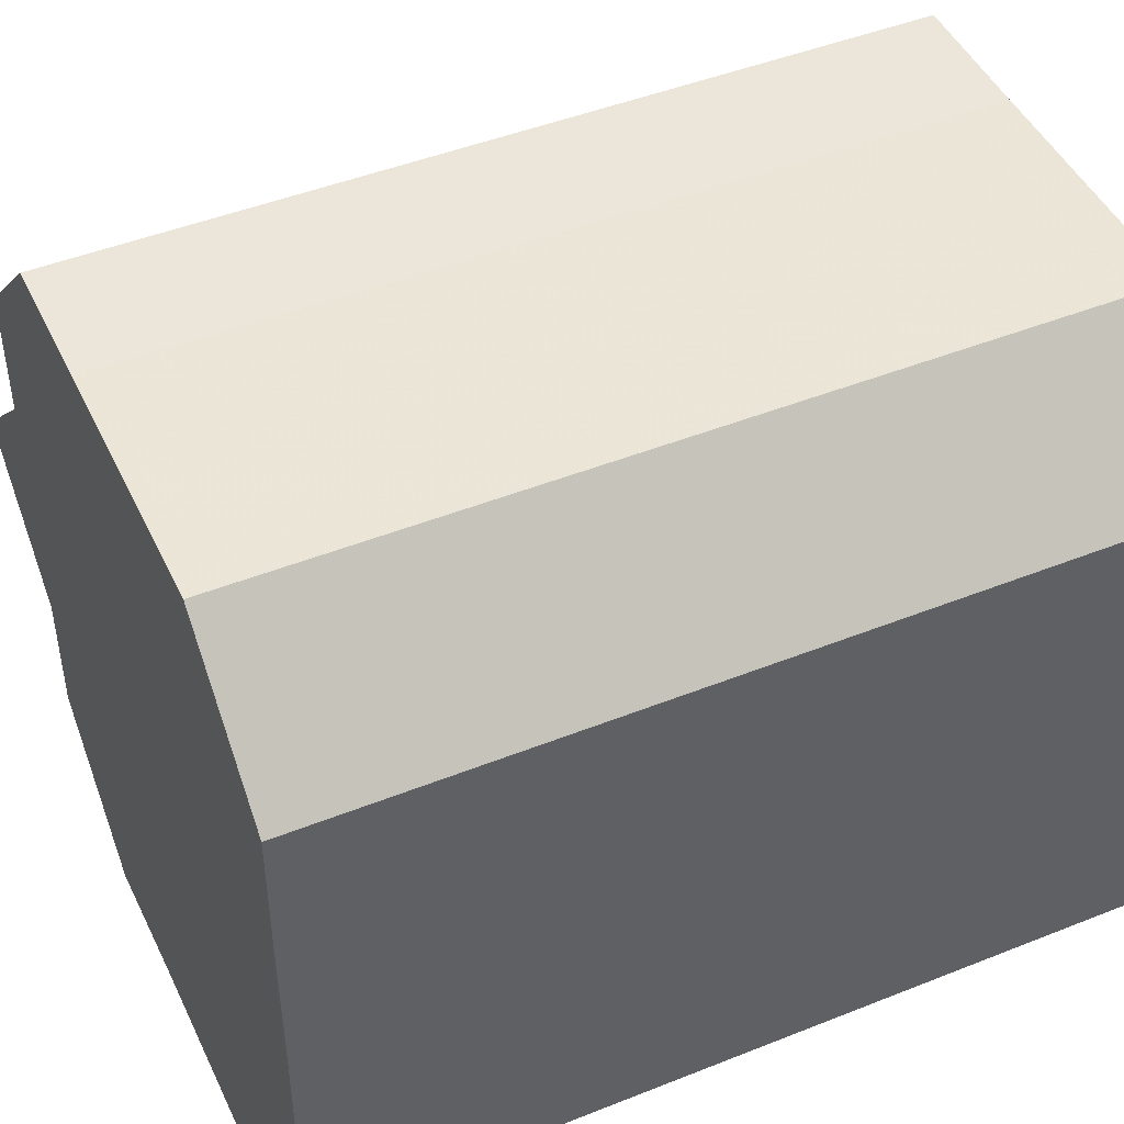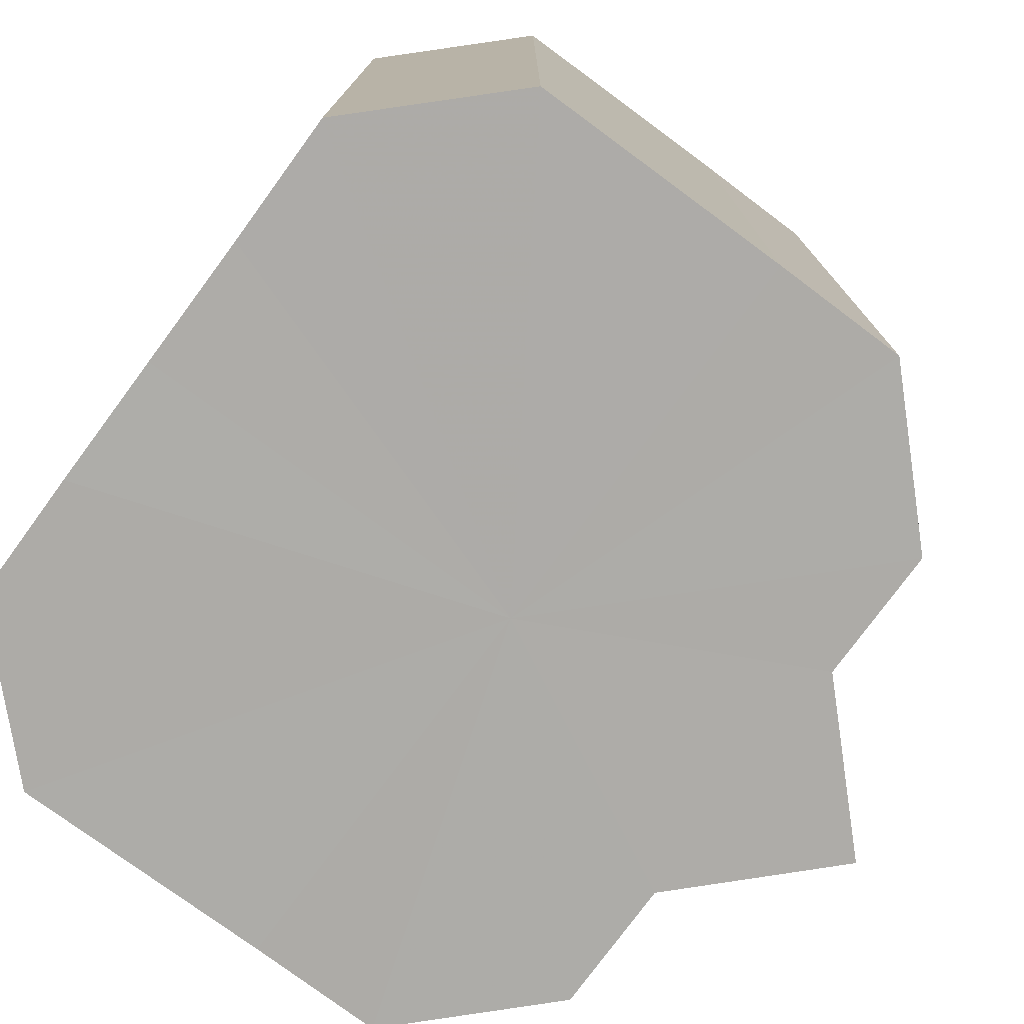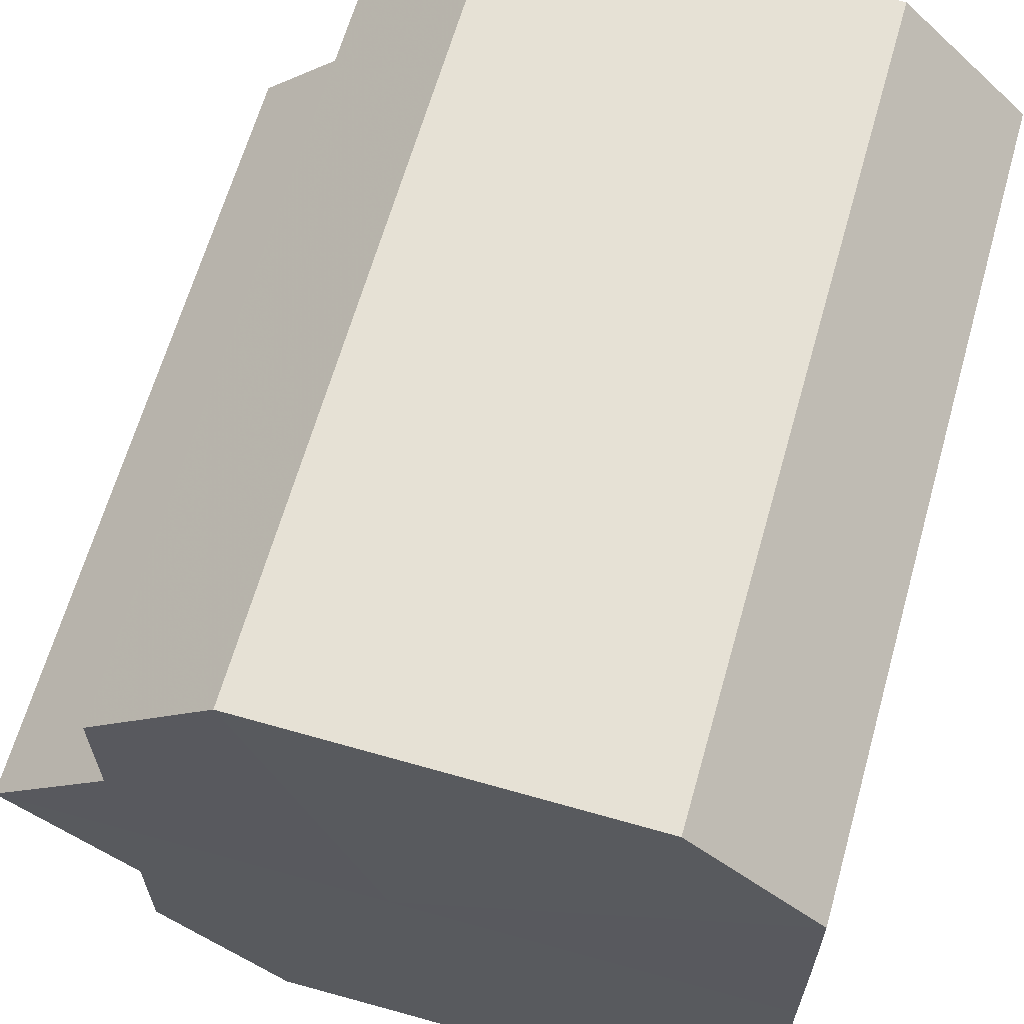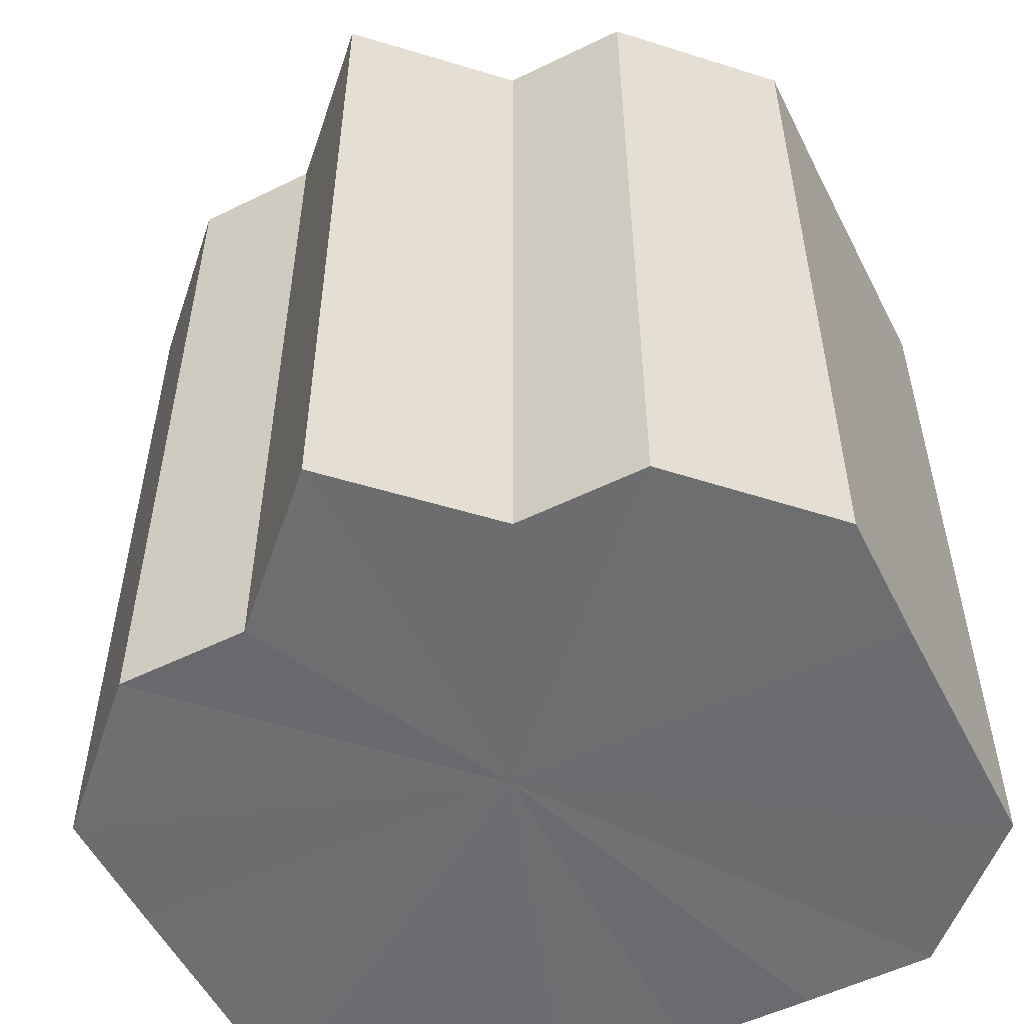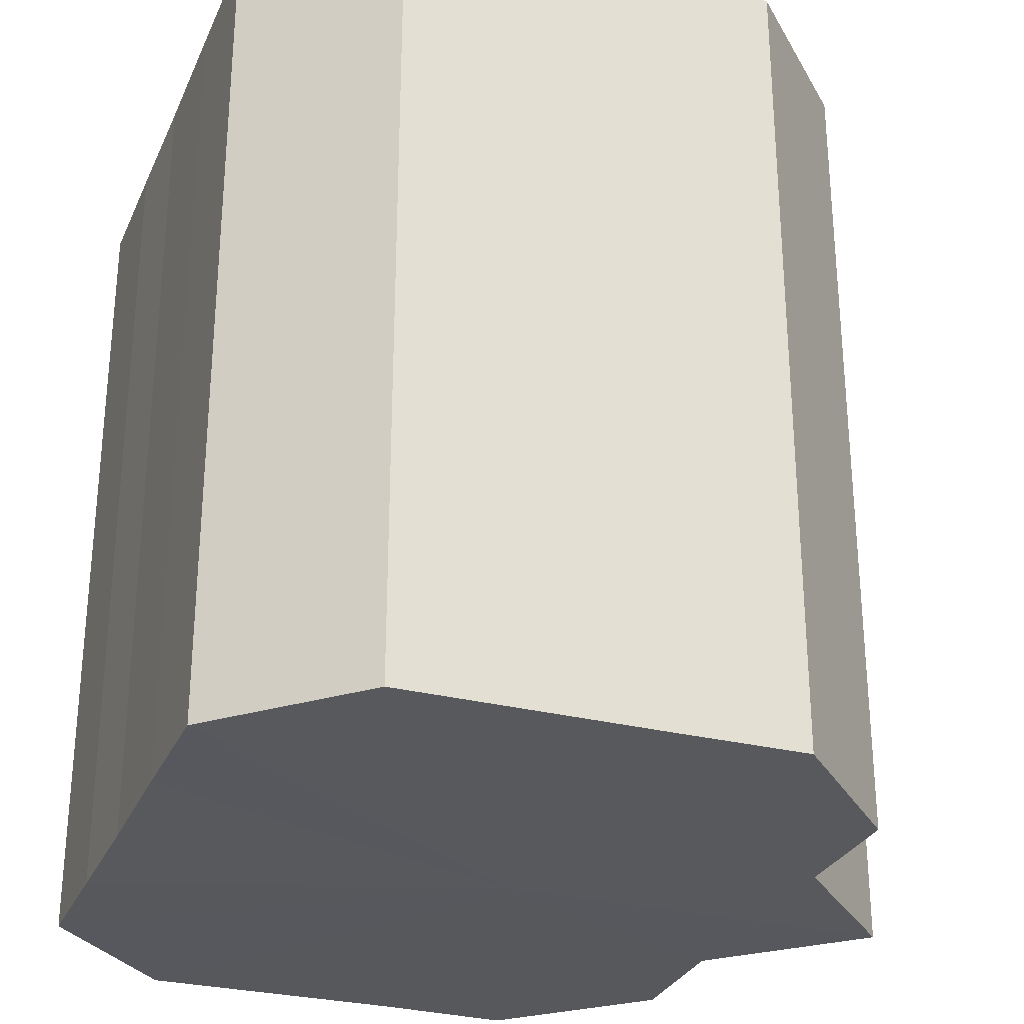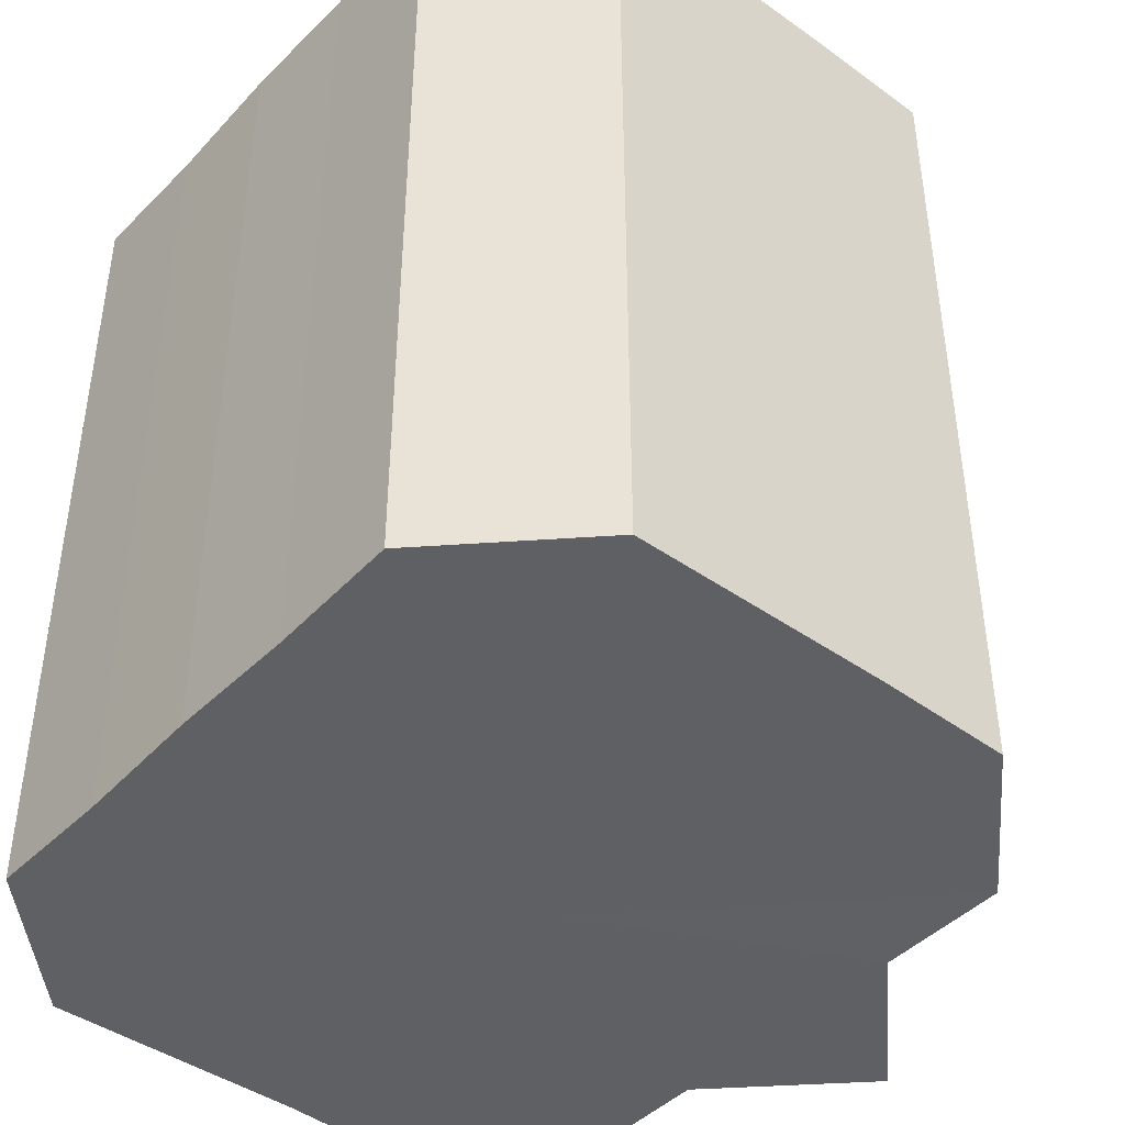
<metadata>
{"format":"obj","ext":"obj","renderer":"f3d","projection":"perspective","resolution":1024,"background":"white","views":[{"elev":46.4,"azim":-114.6,"up":"+Y"},{"elev":-76.6,"azim":-36.4,"up":"+Z"},{"elev":64.3,"azim":-164.2,"up":"+Y"},{"elev":-54.1,"azim":116.6,"up":"+Z"},{"elev":-29.1,"azim":-20.6,"up":"+Z"},{"elev":-43.6,"azim":-40.0,"up":"+Z"}]}
</metadata>
<code>
o 2365
v 2246 1881 19.72
v 2246 1881 19.72
v 2246 1881 19.66
v 2246 1881 19.72
v 2246 1881 19.66
v 2246 1881 19.72
v 2246 1881 19.66
v 2246 1881 19.72
v 2246 1881 19.66
v 2246 1881 19.72
v 2246 1881 19.66
v 2246 1881 19.72
v 2246 1881 19.66
v 2246 1881 19.72
v 2246 1881 19.66
v 2246 1881 19.72
v 2246 1881 19.66
v 2246 1881 19.72
v 2246 1881 19.66
v 2246 1881 19.72
v 2246 1881 19.66
v 2246 1881 19.72
v 2246 1881 19.66
v 2246 1881 19.72
v 2246 1881 19.66
v 2246 1881 19.72
v 2246 1881 19.66
v 2246 1881 19.72
v 2246 1881 19.66
v 2246 1881 19.72
v 2246 1881 19.66
v 2246 1881 19.72
v 2246 1881 19.66
v 2246 1881 19.72
v 2246 1881 19.66
v 2246 1881 19.72
v 2246 1881 19.66
v 2246 1881 19.72
v 2246 1881 19.66
v 2246 1881 19.72
v 2246 1881 19.66
v 2246 1881 19.72
v 2246 1881 19.66
v 2246 1881 19.72
v 2246 1881 19.66
v 2246 1881 19.72
v 2246 1881 19.66
v 2246 1881 19.72
v 2246 1881 19.66
v 2246 1881 19.72
v 2246 1881 19.66
v 2246 1881 19.72
v 2246 1881 19.66
v 2246 1881 19.72
v 2246 1881 19.66
v 2246 1881 19.72
v 2246 1881 19.66
v 2246 1881 19.72
v 2246 1881 19.66
v 2246 1881 19.72
v 2246 1881 19.66
v 2246 1881 19.72
v 2246 1881 19.66
v 2246 1881 19.72
v 2246 1881 19.66
v 2246 1881 19.72
v 2246 1881 19.72
v 2246 1881 19.72
v 2246 1881 19.72
v 2246 1881 19.72
v 2246 1881 19.72
v 2246 1881 19.72
v 2246 1881 19.72
v 2246 1881 19.72
v 2246 1881 19.72
v 2246 1881 19.72
v 2246 1881 19.72
v 2246 1881 19.72
v 2246 1881 19.72
v 2246 1881 19.72
v 2246 1881 19.72
v 2246 1881 19.66
v 2246 1881 19.66
v 2246 1881 19.66
v 2246 1881 19.66
v 2246 1881 19.66
v 2246 1881 19.66
v 2246 1881 19.66
v 2246 1881 19.66
v 2246 1881 19.66
v 2246 1881 19.66
v 2246 1881 19.66
v 2246 1881 19.66
v 2246 1881 19.66
v 2246 1881 19.66
v 2246 1881 19.66
v 2246 1881 19.66
v 2246 1881 19.66
f 1 2 3
f 2 4 5
f 6 1 7
f 4 8 9
f 8 10 11
f 12 6 13
f 14 12 15
f 16 14 17
f 18 16 19
f 20 18 21
f 22 20 23
f 24 22 25
f 26 24 27
f 28 26 29
f 30 28 31
f 32 30 33
f 33 34 35
f 35 36 37
f 37 38 39
f 39 40 41
f 41 42 43
f 43 44 45
f 45 46 47
f 47 48 49
f 49 50 51
f 51 52 53
f 53 54 55
f 55 56 57
f 57 58 59
f 59 60 61
f 61 62 63
f 63 64 65
f 66 64 67
f 66 68 64
f 66 67 69
f 66 70 68
f 66 69 71
f 66 72 70
f 66 71 73
f 66 74 72
f 66 73 75
f 66 76 74
f 66 75 77
f 66 78 76
f 66 77 79
f 66 80 78
f 66 79 81
f 66 81 80
f 82 83 84
f 82 85 83
f 82 84 86
f 82 87 85
f 82 86 88
f 82 89 87
f 82 88 90
f 82 91 89
f 82 90 92
f 82 93 91
f 82 92 94
f 82 95 93
f 82 94 96
f 82 97 95
f 82 96 98
f 82 98 97

</code>
